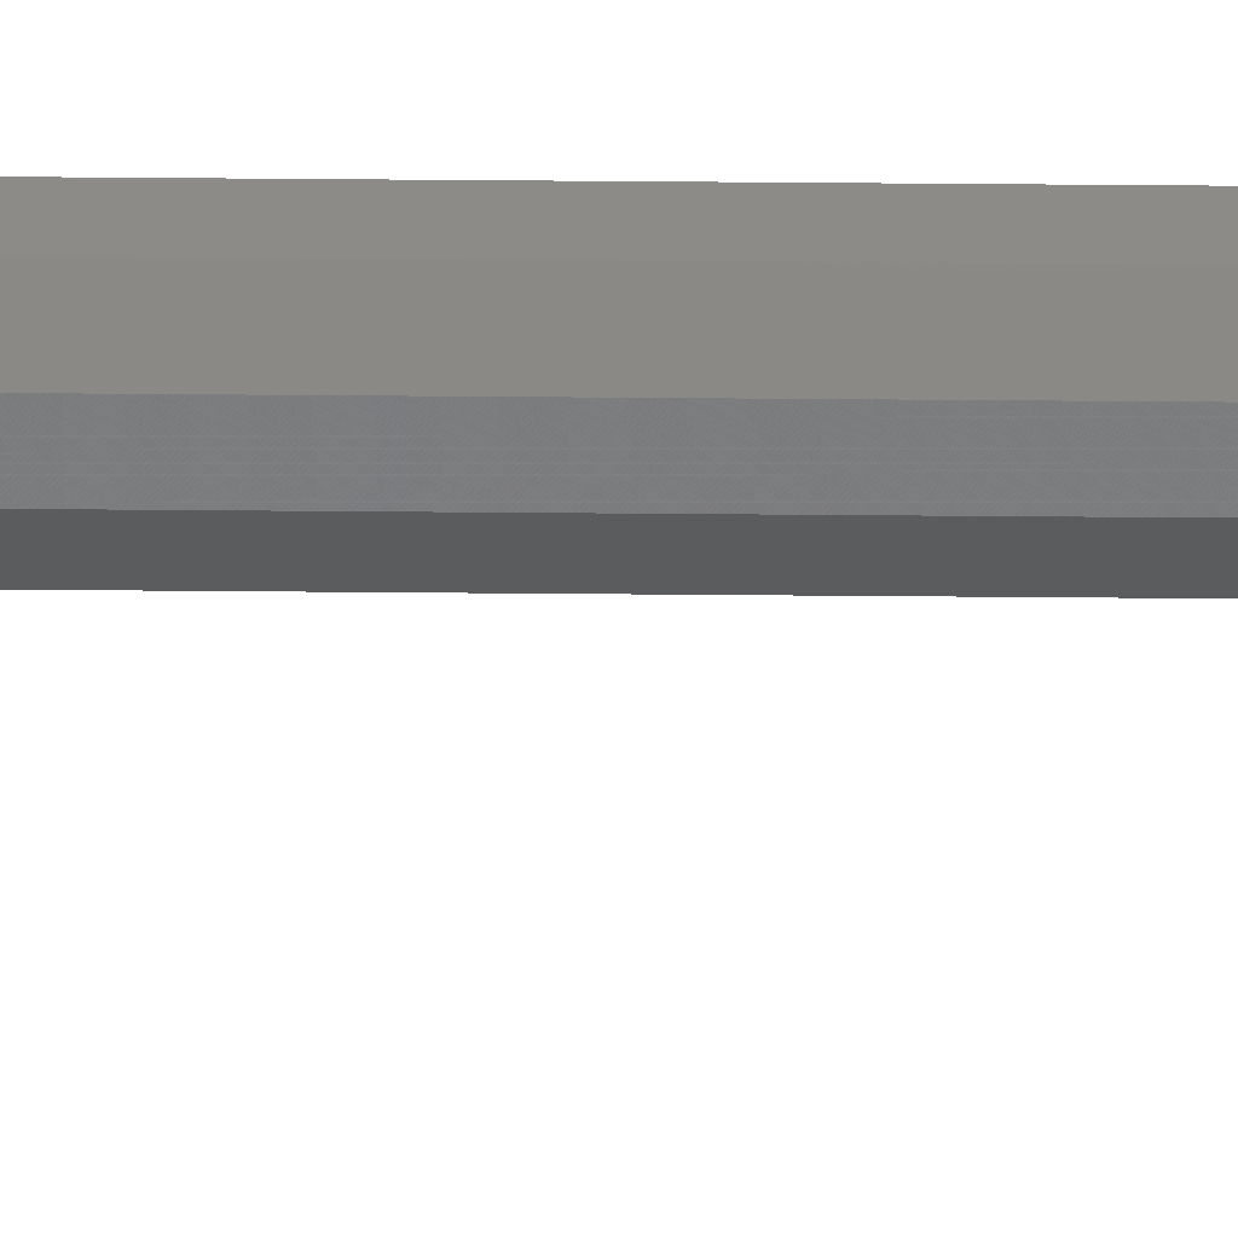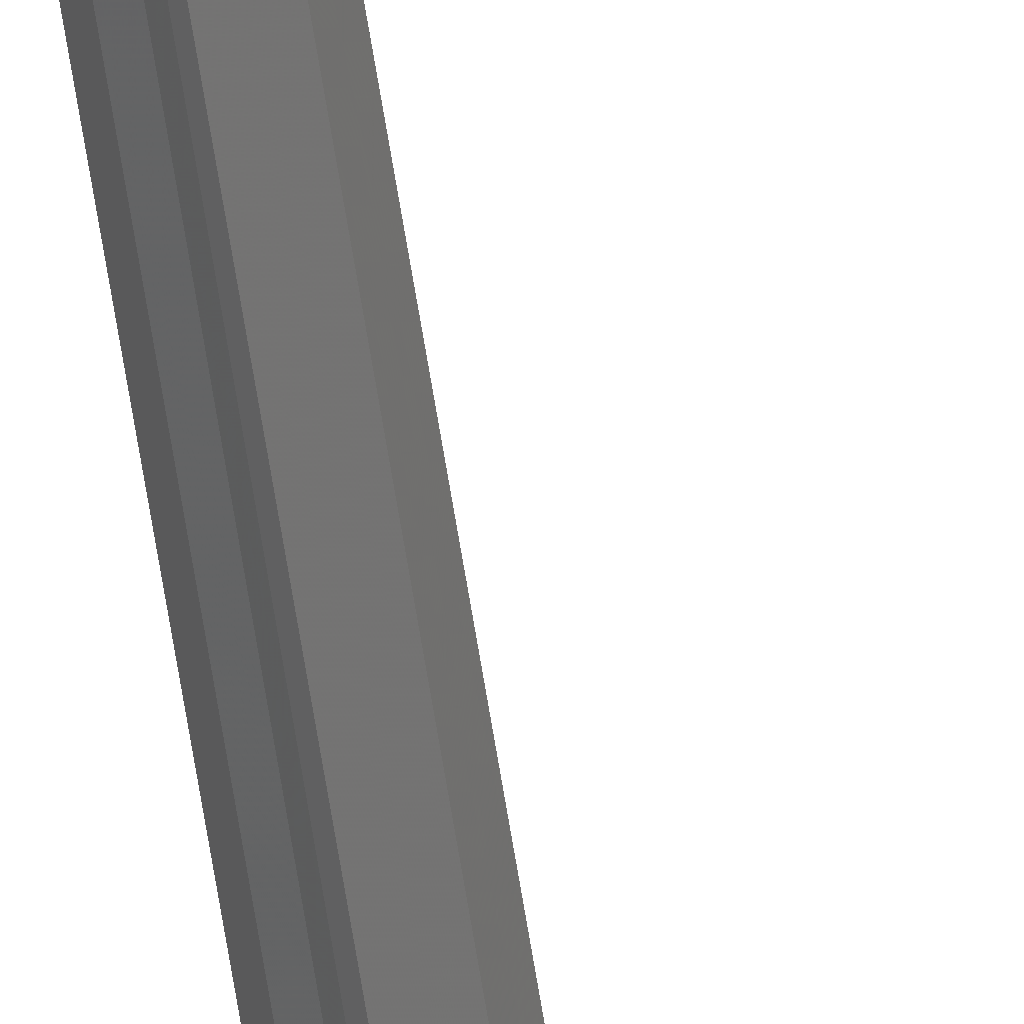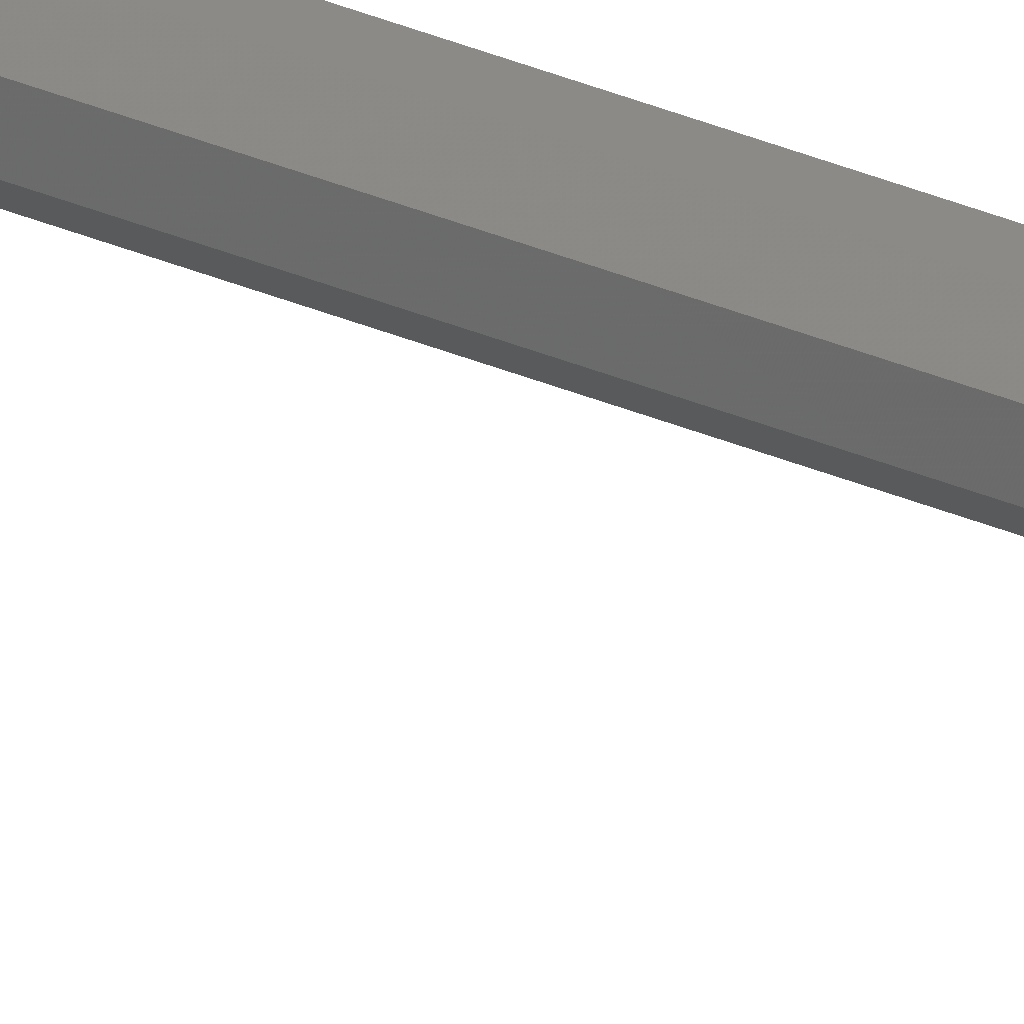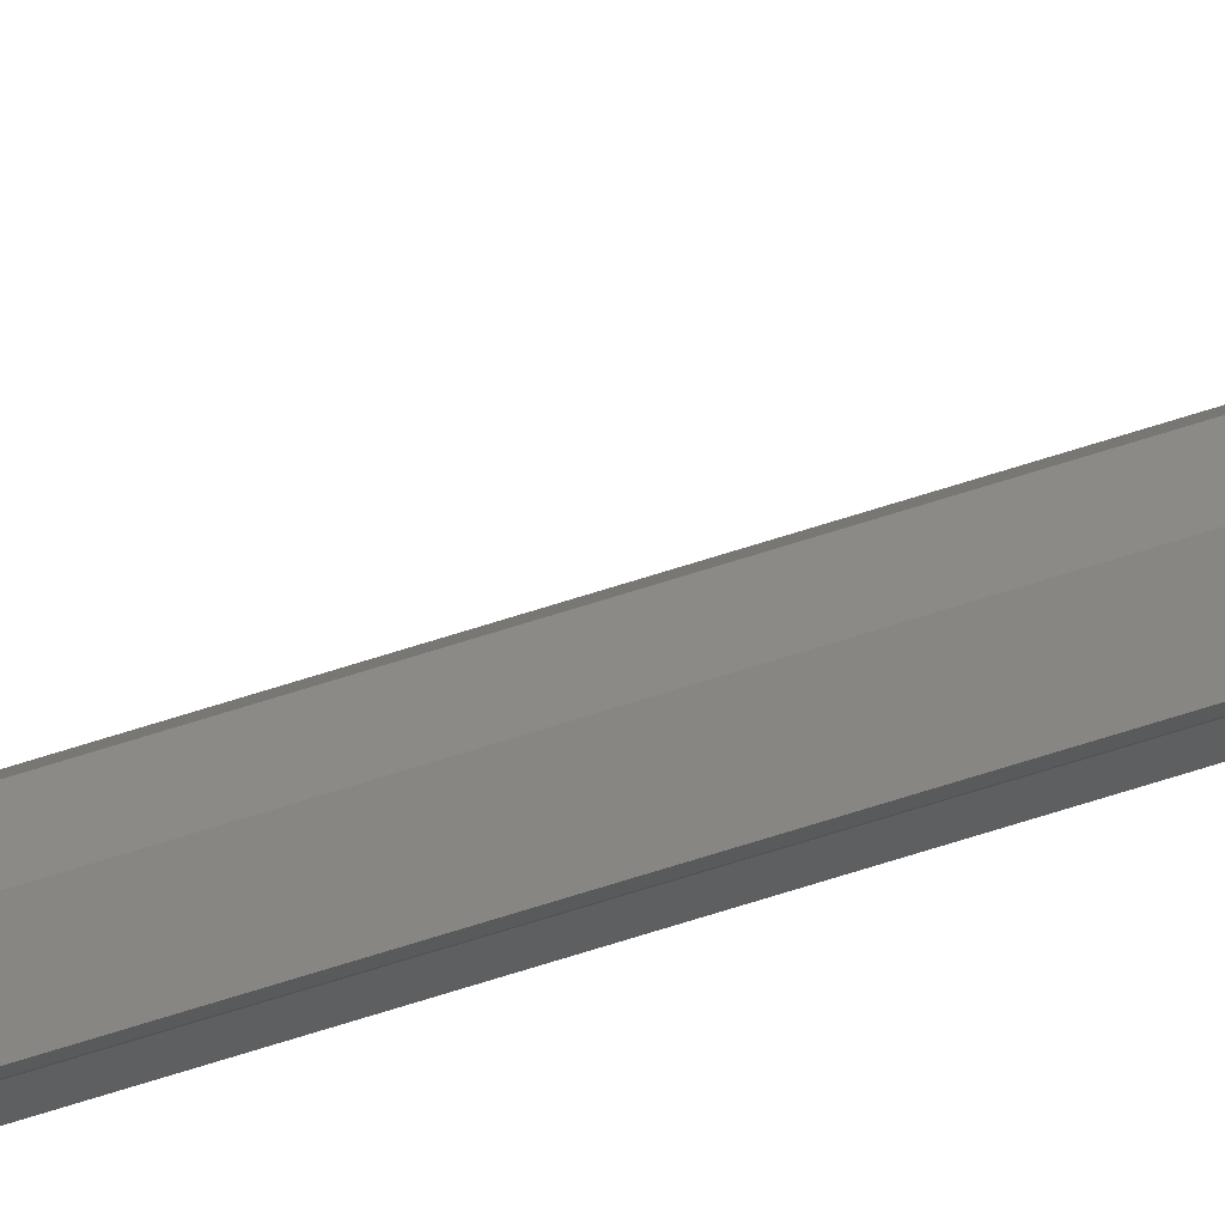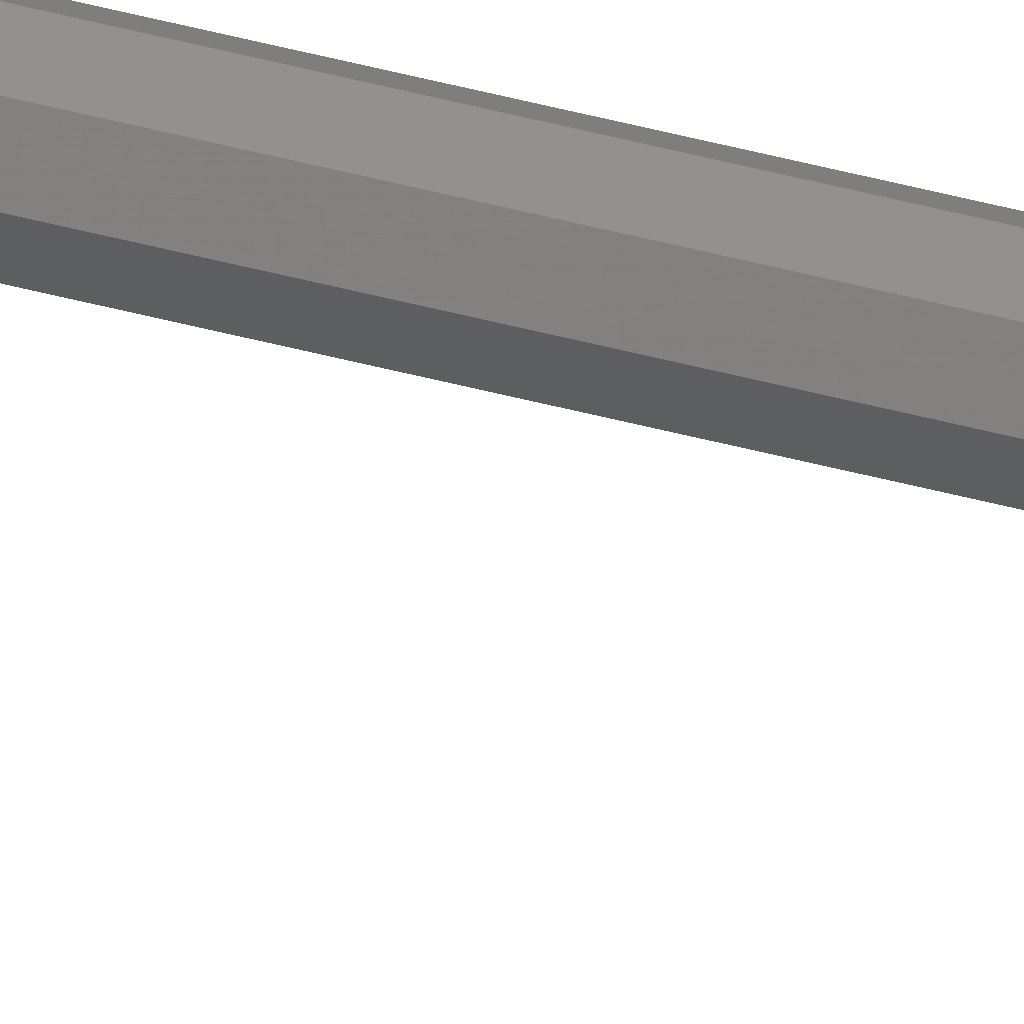
<metadata>
{"format":"stl","ext":"stl","renderer":"f3d","projection":"perspective","resolution":1024,"background":"white","views":[{"elev":12.3,"azim":92.0,"up":"+Z"},{"elev":-60.1,"azim":8.7,"up":"+Z"},{"elev":51.4,"azim":112.3,"up":"+Z"},{"elev":-62.2,"azim":108.6,"up":"+Z"},{"elev":75.3,"azim":102.9,"up":"+Z"}]}
</metadata>
<code>
# stl→obj: 72 verts, 140 faces
v -0.001891 -0.75 0.002632
v -0.001335 -8.728e-20 0.001258
v -0.001335 -0.75 0.001258
v -0.001891 -1.215e-19 0.002632
v 0.002056 -0.2656 0.002632
v 0.001456 -0.4844 0.001214
v 0.001456 -0.2656 0.001214
v 0.002056 -0.4844 0.002632
v 2.96e-35 -0.2656 4.834e-19
v 2.059e-05 -3.796e-21 0.0006589
v 2.059e-05 -0.75 0.0006589
v 2.96e-35 -0.4844 4.834e-19
v 0.0004348 5.079e-19 0.001801
v 0.002056 1.215e-19 0.002632
v -0.001313 -8.595e-20 0.004027
v 8.224e-05 1.488e-35 0.004605
v 0.001478 8.595e-20 0.004027
v 0.002056 -0.75 0.002632
v 0.0004348 -0.75 0.001801
v 0.001478 -0.75 0.004027
v 8.224e-05 -0.75 0.004605
v -0.001313 -0.75 0.004027
v 0.003224 -0.2656 0.00388
v 2.96e-35 0.3047 4.834e-19
v 0.0003909 0.3047 0.001713
v 0.001486 0.3047 0.003086
v 0.007895 -0.2656 -4.834e-19
v 0.007895 0.3047 -1.45e-18
v 0.007521 -0.2656 0.001677
v 0.007504 0.3047 0.001713
v 0.00647 -0.2656 0.003036
v 0.006409 0.3047 0.003086
v 0.004941 -0.2656 0.00382
v 0.004826 0.3047 0.003848
v 0.003069 0.3047 0.003848
v 0.0003909 -0.2656 -0.001713
v 0.007504 -0.2656 -0.001713
v 0.001486 -0.2656 -0.003086
v 0.003069 -0.2656 -0.003848
v 0.004826 -0.2656 -0.003848
v 0.006409 -0.2656 -0.003086
v 0.003069 -1.055 0.003848
v 2.96e-35 -1.055 4.834e-19
v 0.0003909 -1.055 0.001713
v 0.001486 -1.055 0.003086
v 0.007895 -1.055 -4.834e-19
v 0.007895 -0.4844 -1.45e-18
v 0.007504 -1.055 0.001713
v 0.007521 -0.4844 0.001677
v 0.006409 -1.055 0.003086
v 0.00647 -0.4844 0.003036
v 0.004826 -1.055 0.003848
v 0.004941 -0.4844 0.00382
v 0.003224 -0.4844 0.00388
v 0.007504 -0.4844 -0.001713
v 0.0003909 -0.4844 -0.001713
v 0.006409 -0.4844 -0.003086
v 0.004826 -0.4844 -0.003848
v 0.003069 -0.4844 -0.003848
v 0.001486 -0.4844 -0.003086
v 0.0003909 0.3047 -0.001713
v 0.007504 0.3047 -0.001713
v 0.006409 0.3047 -0.003086
v 0.004826 0.3047 -0.003848
v 0.003069 0.3047 -0.003848
v 0.001486 0.3047 -0.003086
v 0.007504 -1.055 -0.001713
v 0.006409 -1.055 -0.003086
v 0.004826 -1.055 -0.003848
v 0.003069 -1.055 -0.003848
v 0.001486 -1.055 -0.003086
v 0.0003909 -1.055 -0.001713
f 1 2 3
f 1 4 2
f 5 6 7
f 5 8 6
f 9 2 10
f 11 3 2
f 12 11 2
f 12 2 9
f 12 9 7
f 12 7 6
f 13 2 14
f 2 13 10
f 4 15 16
f 4 16 17
f 4 17 14
f 4 14 2
f 18 3 19
f 11 19 3
f 1 3 18
f 1 18 20
f 1 20 21
f 1 21 22
f 14 5 23
f 24 10 25
f 25 10 13
f 25 13 26
f 26 13 14
f 26 14 23
f 27 28 29
f 29 28 30
f 29 30 31
f 31 30 32
f 31 32 33
f 33 32 34
f 33 34 23
f 23 34 35
f 23 35 26
f 27 29 9
f 27 9 36
f 27 36 37
f 7 9 29
f 7 29 31
f 7 31 33
f 7 33 23
f 7 23 5
f 37 36 38
f 37 38 39
f 37 39 40
f 37 40 41
f 8 18 42
f 11 43 19
f 19 43 44
f 19 44 18
f 18 44 45
f 18 45 42
f 46 47 48
f 48 47 49
f 48 49 50
f 50 49 51
f 50 51 52
f 52 51 53
f 52 53 42
f 42 53 54
f 42 54 8
f 47 55 56
f 47 56 12
f 47 12 49
f 6 8 54
f 6 54 53
f 6 53 51
f 6 51 49
f 6 49 12
f 55 57 58
f 55 58 59
f 55 59 60
f 55 60 56
f 10 61 9
f 10 24 61
f 28 27 62
f 62 27 37
f 62 37 63
f 63 37 41
f 63 41 64
f 64 41 40
f 64 40 65
f 65 40 39
f 65 39 66
f 66 39 38
f 66 38 61
f 61 38 36
f 61 36 9
f 43 11 56
f 12 56 11
f 47 46 55
f 55 46 67
f 55 67 57
f 57 67 68
f 57 68 58
f 58 68 69
f 58 69 59
f 59 69 70
f 59 70 60
f 60 70 71
f 60 71 56
f 56 71 72
f 56 72 43
f 4 22 15
f 4 1 22
f 22 21 15
f 15 21 16
f 21 20 16
f 17 16 20
f 17 20 18
f 17 18 8
f 17 8 5
f 17 5 14
f 28 62 61
f 28 61 24
f 28 24 30
f 25 26 35
f 25 35 34
f 25 34 32
f 25 32 30
f 25 30 24
f 62 63 64
f 62 64 65
f 62 65 66
f 62 66 61
f 43 72 46
f 43 46 48
f 43 48 44
f 44 48 50
f 44 50 52
f 44 52 42
f 44 42 45
f 67 46 72
f 67 72 71
f 67 71 70
f 67 70 69
f 67 69 68

</code>
